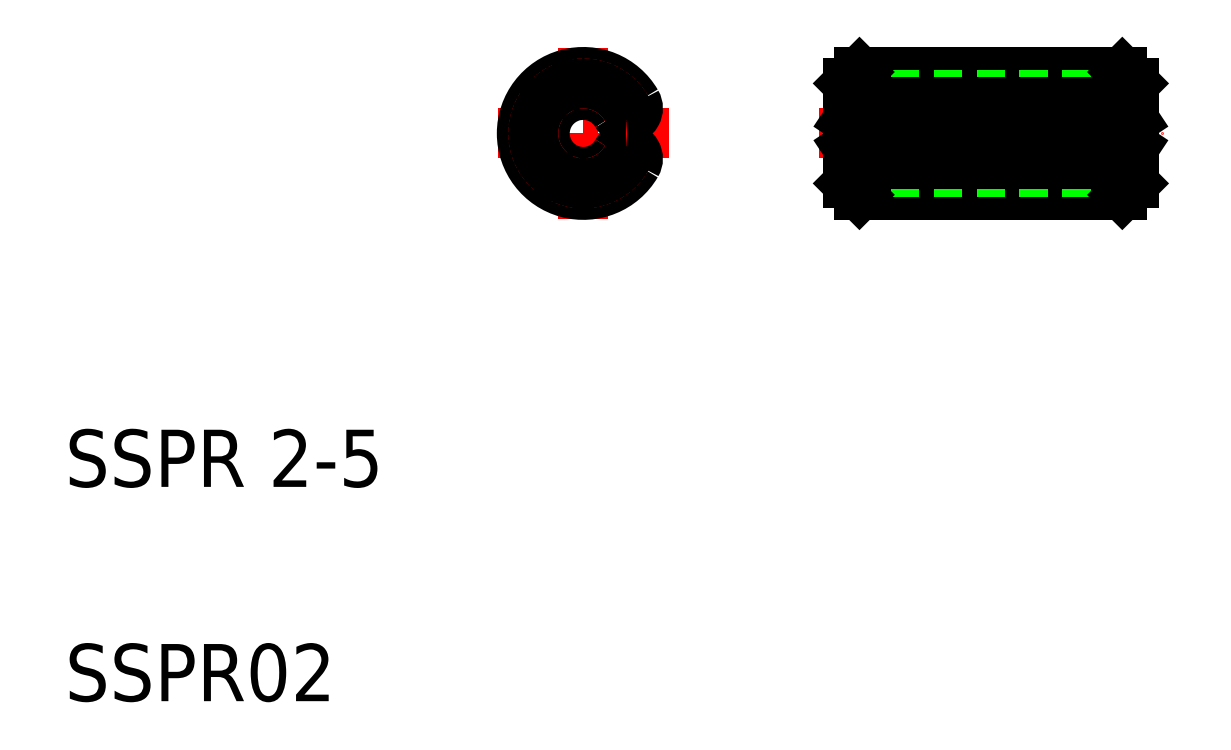
<metadata>
{"format":"dxf","ext":"dxf","renderer":"ezdxf+matplotlib","layout":"modelspace","background":"white","min_lineweight":24,"dpi":150}
</metadata>
<code>
0
SECTION
2
ENTITIES
0
LINE
8
CENTER
10
15.71
20
12.44
30
0
11
21.71
21
12.44
31
0
0
TEXT
8
0
10
2.5
20
6.25
30
0
40
1
1
SSPR 2-5
0
TEXT
8
0
10
2.5
20
2.5
30
0
40
1
1
SSPR02
0
LINE
8
CENTER
10
10.07
20
12.44
30
0
11
13.07
21
12.44
31
0
0
LINE
8
CENTER
10
11.57
20
13.94
30
0
11
11.57
21
10.94
31
0
0
ARC
8
0
10
11.57
20
12.44
30
0
40
1.075
50
30.33
51
329.7
0
ARC
8
0
10
11.57
20
12.44
30
0
40
0.675
50
30.33
51
329.7
0
CIRCLE
8
CENTER
10
11.57
20
12.44
30
0
40
0.875
0
LINE
8
0
10
16.41
20
13.51
30
0
11
21.01
21
13.51
31
0
0
LINE
8
0
10
16.41
20
11.36
30
0
11
21.01
21
11.36
31
0
0
LINE
8
0
10
16.21
20
13.11
30
0
11
21.21
21
13.11
31
0
0
LINE
8
0
10
16.21
20
11.76
30
0
11
21.21
21
11.76
31
0
0
LINE
8
0
10
16.21
20
13.31
30
0
11
16.21
21
11.56
31
0
0
LINE
8
0
10
21.21
20
13.31
30
0
11
21.21
21
11.56
31
0
0
LINE
8
0
10
12.33
20
12.68
30
0
11
12.33
21
12.68
31
0
0
LINE
8
0
10
12.33
20
12.19
30
0
11
12.33
21
12.19
31
0
0
ARC
8
0
10
12.33
20
12.88
30
0
40
0.2
50
270
51
30.33
0
ARC
8
0
10
12.33
20
12.88
30
0
40
0.2
50
210.3
51
270
0
LINE
8
0
10
21.21
20
12.68
30
0
11
16.21
21
12.68
31
0
0
ARC
8
0
10
12.33
20
11.99
30
0
40
0.2
50
329.7
51
90
0
ARC
8
0
10
12.33
20
11.99
30
0
40
0.2
50
90
51
149.7
0
LINE
8
0
10
21.21
20
12.19
30
0
11
16.21
21
12.19
31
0
0
LINE
8
0
10
16.41
20
13.51
30
0
11
16.21
21
13.31
31
0
0
LINE
8
0
10
21.01
20
13.51
30
0
11
21.21
21
13.31
31
0
0
LINE
8
0
10
16.21
20
11.56
30
0
11
16.41
21
11.36
31
0
0
LINE
8
0
10
21.01
20
11.36
30
0
11
21.21
21
11.56
31
0
0
ARC
8
0
10
11.57
20
12.44
30
0
40
0.875
50
17.2
51
342.8
0
LINE
8
0
10
16.41
20
13.51
30
0
11
16.41
21
12.98
31
0
0
LINE
8
0
10
16.41
20
11.89
30
0
11
16.41
21
11.36
31
0
0
LINE
8
0
10
21.01
20
13.51
30
0
11
21.01
21
12.98
31
0
0
LINE
8
0
10
21.01
20
11.89
30
0
11
21.01
21
11.36
31
0
0
LINE
8
0
10
16.41
20
12.98
30
0
11
16.21
21
12.68
31
0
0
LINE
8
0
10
16.41
20
11.89
30
0
11
16.21
21
12.19
31
0
0
LINE
8
0
10
16.41
20
12.98
30
0
11
21.01
21
12.98
31
0
0
LINE
8
0
10
16.41
20
11.89
30
0
11
21.01
21
11.89
31
0
0
LINE
8
0
10
21.01
20
12.98
30
0
11
21.21
21
12.68
31
0
0
LINE
8
0
10
21.21
20
12.19
30
0
11
21.01
21
11.89
31
0
0
ENDSEC
0
EOF

</code>
